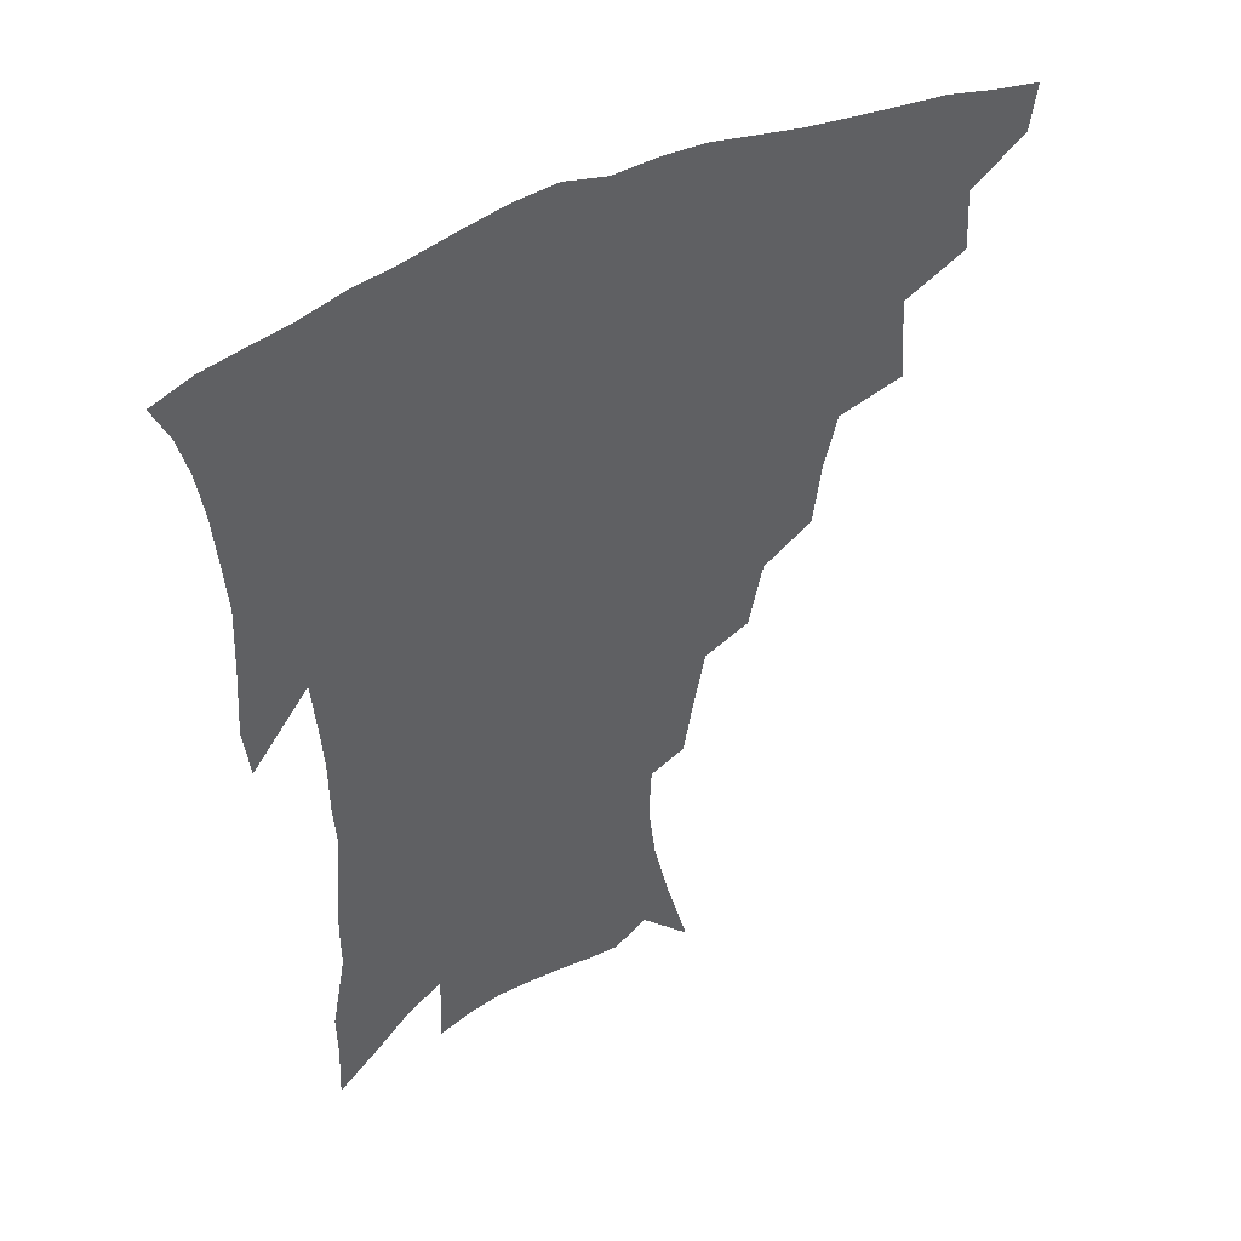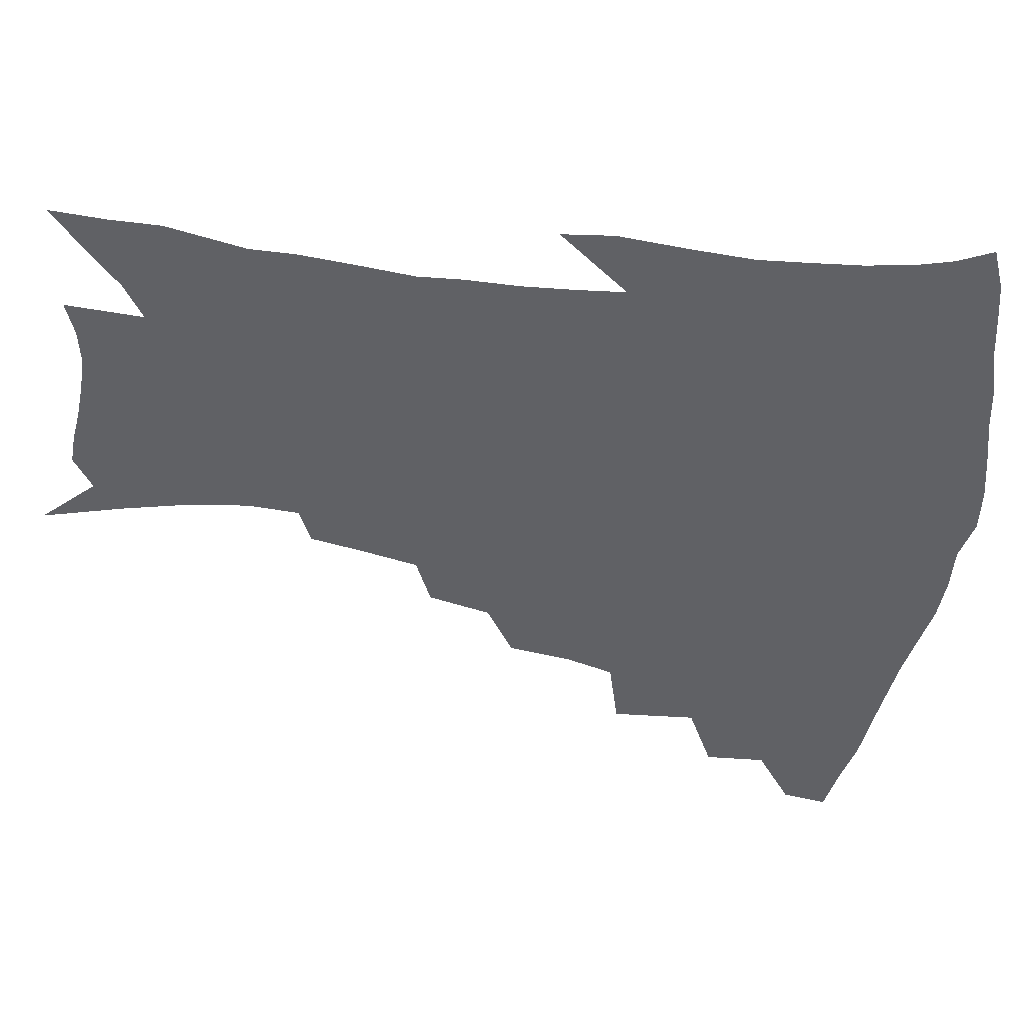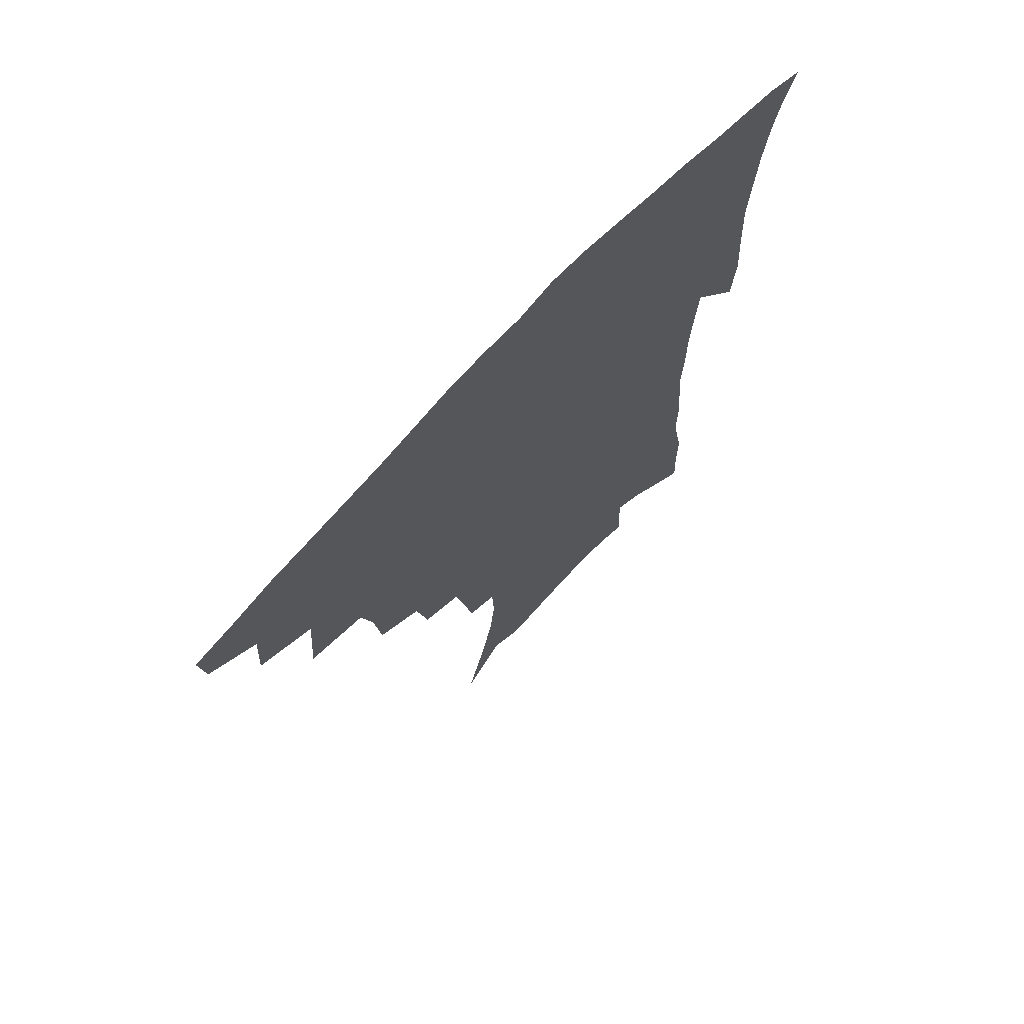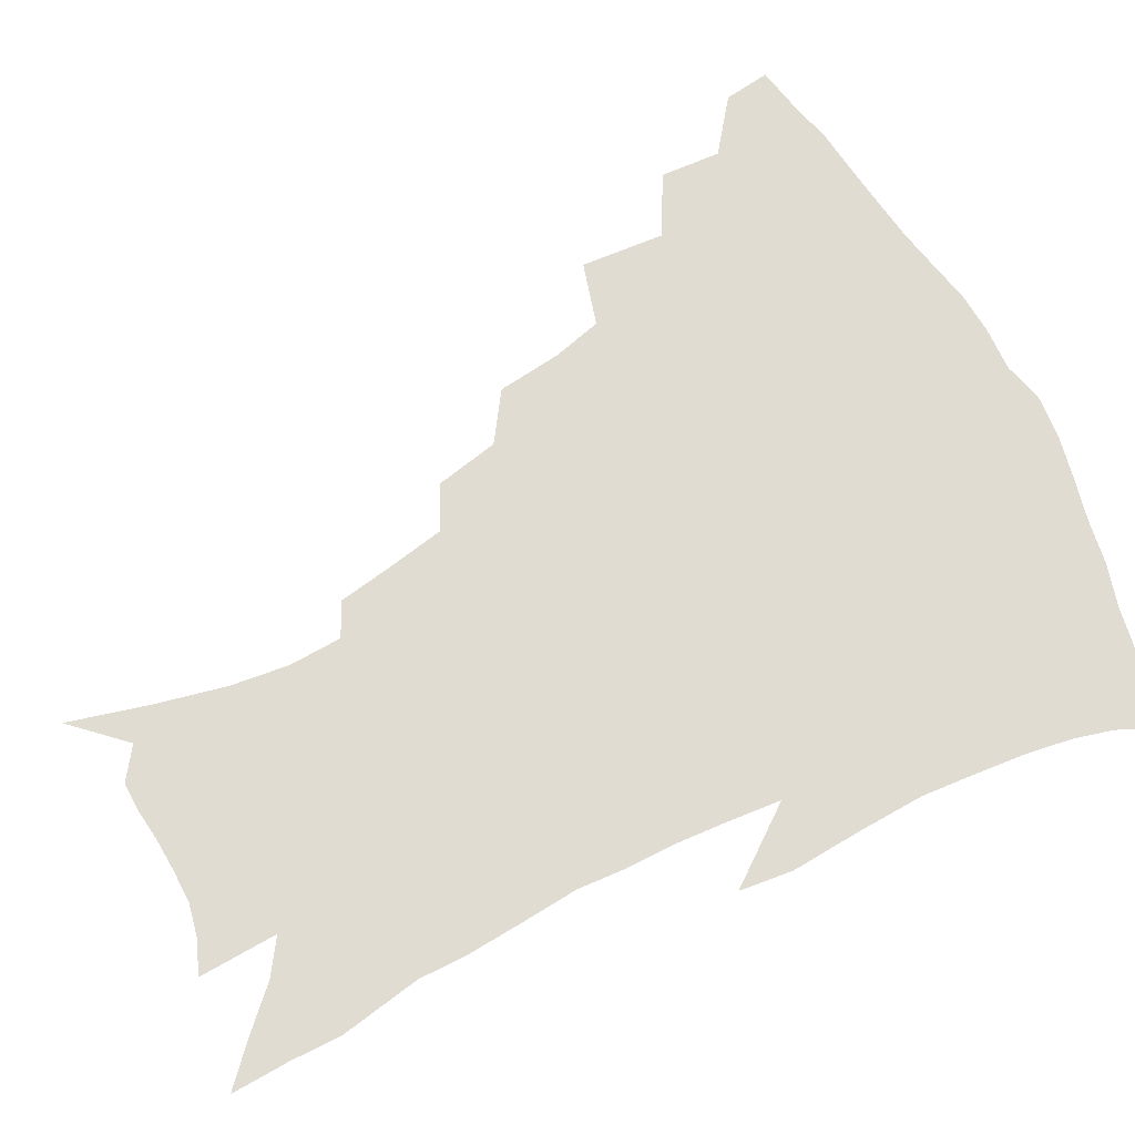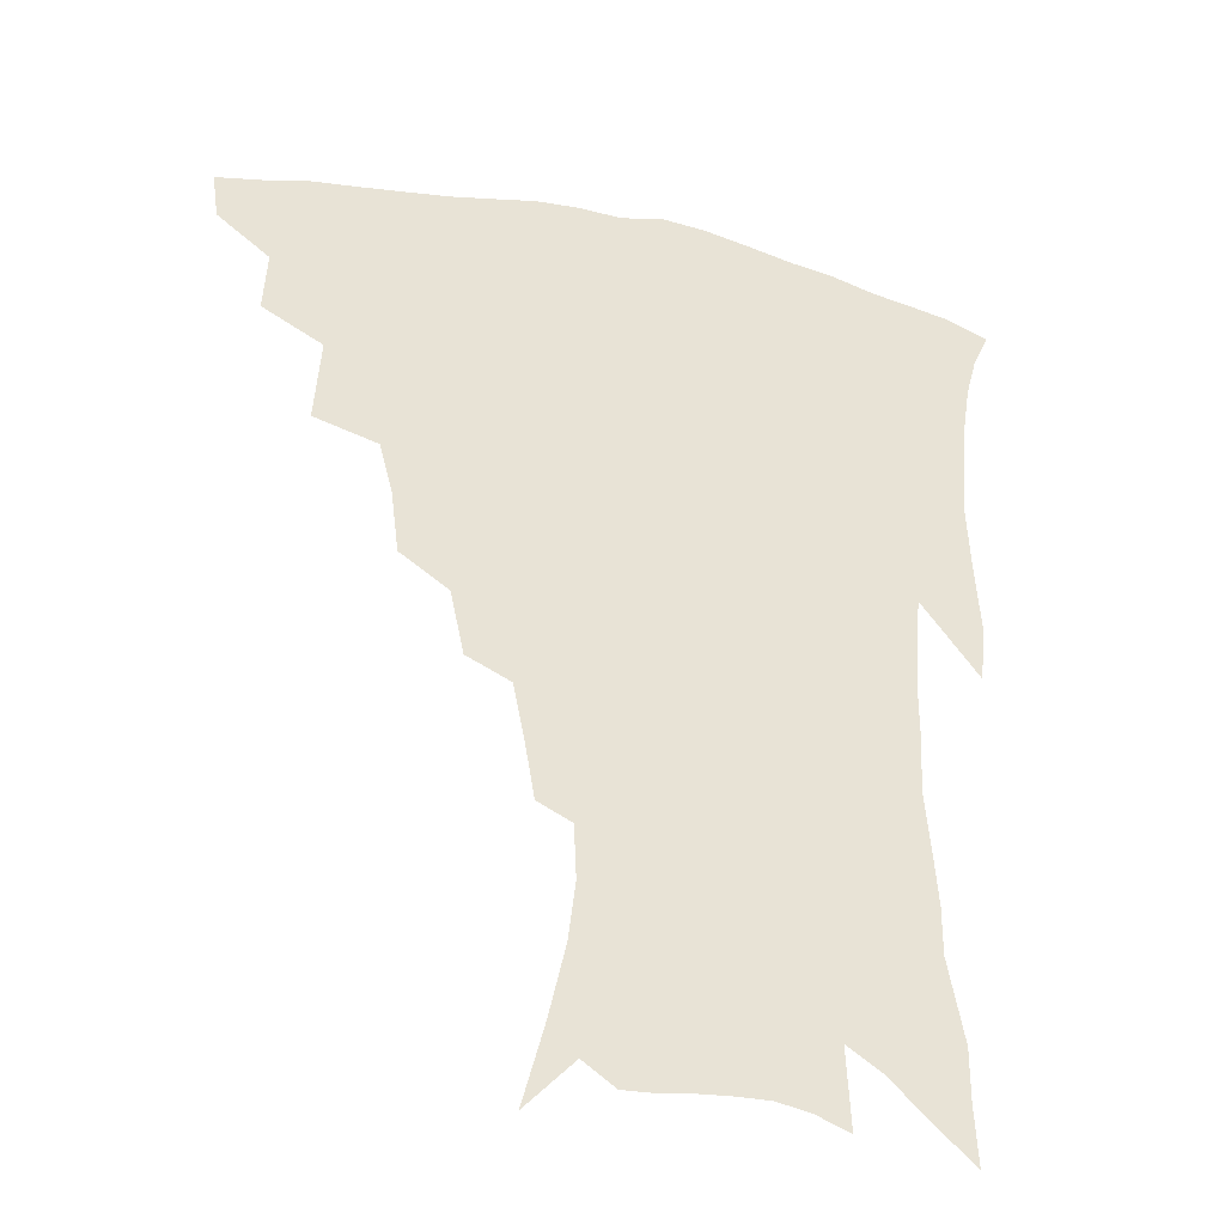
<metadata>
{"format":"obj","ext":"obj","renderer":"f3d","projection":"perspective","resolution":1024,"background":"white","views":[{"elev":45.8,"azim":150.4,"up":"+Y"},{"elev":-49.9,"azim":81.8,"up":"+Z"},{"elev":70.6,"azim":-47.2,"up":"+Y"},{"elev":69.1,"azim":63.0,"up":"+Z"},{"elev":-35.7,"azim":-16.1,"up":"+Y"}]}
</metadata>
<code>
v 440.3 410.2 0
v 438.1 425.8 0
v 456.7 376.2 0
v 457.9 396.7 0
v 456.7 413.2 0
v 453.6 428.6 0
v 474.8 336.9 0
v 476.9 365.4 0
v 476.4 384.8 0
v 473.7 400.2 0
v 471.5 415.7 0
v 468.7 432.3 0
v 503.3 292.5 0
v 500.5 314 0
v 496.1 330.9 0
v 494.3 352.7 0
v 493.6 372.6 0
v 491.9 388.7 0
v 489 403.3 0
v 486.4 418.4 0
v 484.1 434 0
v 524.1 259.8 0
v 519.5 281.5 0
v 515.2 299.9 0
v 515.6 329.2 0
v 510.8 341.1 0
v 510.3 361.4 0
v 508.2 376.5 0
v 506 391.1 0
v 503.9 405.6 0
v 501.8 420 0
v 499.1 435.8 0
v 545.9 214.7 0
v 542.9 232.3 0
v 538.8 252.9 0
v 534.6 274.2 0
v 531 292.6 0
v 529.2 314.8 0
v 527.9 335 0
v 524.8 347.8 0
v 524.8 366.4 0
v 522.4 379.7 0
v 520.3 393.7 0
v 518.2 407.9 0
v 516 422.4 0
v 513.8 437.8 0
v 543.2 120.4 0
v 550.3 147.1 0
v 555.7 171.5 0
v 558 191.3 0
v 557.2 209.1 0
v 554.9 229 0
v 551.7 245.6 0
v 548.5 265.2 0
v 545.2 282.6 0
v 543.4 304.1 0
v 541.3 320.6 0
v 539.9 337.8 0
v 538.8 353.6 0
v 537.9 368.7 0
v 536.3 382.3 0
v 534 395.8 0
v 532.5 409.8 0
v 530.3 424.5 0
v 528.2 440.6 0
v 559.3 137.4 0
v 565 163.2 0
v 567.5 184.6 0
v 567 199.8 0
v 566 219.7 0
v 564 239.6 0
v 561.2 255.3 0
v 558.3 271.5 0
v 556.3 291 0
v 554.8 309.4 0
v 553.6 326.4 0
v 552.6 341.9 0
v 551.7 356.7 0
v 551.7 372 0
v 550.2 384.3 0
v 548.4 397.5 0
v 546.8 411.3 0
v 544.5 427 0
v 542.3 443.4 0
v 569.9 129.8 0
v 572.5 148.6 0
v 575.9 172.1 0
v 576.9 191.5 0
v 576.2 209.6 0
v 574.9 227.8 0
v 573 245.3 0
v 570.8 261.5 0
v 568.9 280 0
v 567.5 298.1 0
v 566 312.9 0
v 565.3 329.6 0
v 564.8 344.8 0
v 564.1 358.2 0
v 563.9 373 0
v 563 385.5 0
v 562 398.5 0
v 561.4 411.8 0
v 559.7 426.3 0
v 556.7 444.3 0
v 579.8 130.2 0
v 584 157.2 0
v 585.6 177.9 0
v 585.4 193 0
v 585.1 217 0
v 583.8 230.1 0
v 582.2 248.5 0
v 580.5 265.4 0
v 579.1 283.2 0
v 578.1 301.2 0
v 577.6 317.8 0
v 576.6 330 0
v 576.6 346.1 0
v 576.4 359.9 0
v 576.4 373.6 0
v 576 386.3 0
v 575.5 399.2 0
v 575 412.5 0
v 573.5 427 0
v 571.5 443.6 0
v 590.6 131.5 0
v 593.9 160 0
v 594.8 180.7 0
v 594.5 197.2 0
v 593.9 216.7 0
v 592.7 231.1 0
v 591.4 252 0
v 590.3 269.6 0
v 589.4 286.1 0
v 588.7 302 0
v 588.5 319.8 0
v 588.5 334 0
v 588.7 348.7 0
v 588.8 361.5 0
v 589.1 374.4 0
v 589.3 387 0
v 589.2 399.6 0
v 588.6 412.7 0
v 587.2 428.2 0
v 585.2 446.9 0
v 601.7 132.2 0
v 603.6 160.9 0
v 603.9 182 0
v 603.6 203.2 0
v 602.9 218 0
v 601.9 235.4 0
v 600.8 253.4 0
v 600 270.3 0
v 599.5 287.4 0
v 599.2 303.8 0
v 599.2 320 0
v 599.5 333.6 0
v 599.9 348.1 0
v 600.4 360.9 0
v 601.2 374.5 0
v 602 387.2 0
v 602.3 399.7 0
v 601.9 413.2 0
v 601.3 427.8 0
v 599.6 445.6 0
v 613 132.3 0
v 613.4 160.4 0
v 613.2 181.7 0
v 612.9 199.3 0
v 611.9 218.1 0
v 611 237.8 0
v 610.1 255.8 0
v 609.9 269.7 0
v 609.5 287.8 0
v 609.6 303.3 0
v 609.8 319.4 0
v 610.5 334.6 0
v 611.2 347.8 0
v 612.2 361.3 0
v 613.2 374.2 0
v 614.4 386.9 0
v 615.2 399.2 0
v 615.9 412 0
v 615.4 426.7 0
v 614.8 442.4 0
v 624.1 130.1 0
v 623.5 156.5 0
v 622.8 178.1 0
v 622.2 196.9 0
v 621 217.5 0
v 620.1 236.6 0
v 619.8 252.7 0
v 619.5 269.4 0
v 619.7 284.9 0
v 620 300.8 0
v 620.6 316 0
v 621.2 333 0
v 622.2 347.1 0
v 623.5 360 0
v 624.9 373.6 0
v 626.5 386.1 0
v 627.8 398.2 0
v 629.2 410.7 0
v 630.2 423.9 0
v 630.3 438.8 0
v 635.1 125.6 0
v 633.9 152.1 0
v 632.7 173.9 0
v 631.6 194.6 0
v 630.4 214.6 0
v 629.5 233.5 0
v 629.7 248.4 0
v 629.1 267.2 0
v 629.7 281.7 0
v 630.3 297.5 0
v 631.1 312.4 0
v 631.9 329.9 0
v 632.9 345.7 0
v 634.7 357.8 0
v 636.4 370.8 0
v 638.2 384.6 0
v 640.7 397.2 0
v 642.5 408.7 0
v 644 421.3 0
v 644.3 436.5 0
v 645.4 144.3 0
v 643.8 166 0
v 642.5 186.1 0
v 640.4 208.9 0
v 639.8 226.6 0
v 639.9 242.3 0
v 639.6 260.2 0
v 639.8 276.7 0
v 640.3 294 0
v 641.3 310.5 0
v 642.8 325.2 0
v 644 341.1 0
v 645.6 355.9 0
v 647.6 369.1 0
v 649.8 382.6 0
v 652.1 394.9 0
v 654.4 406.8 0
v 656.9 419 0
v 659.2 432.2 0
v 658.3 131.5 0
v 655.4 156.5 0
v 653.5 178.3 0
v 651.8 198.7 0
v 650.8 217.4 0
v 650.2 235 0
v 650.4 251.3 0
v 650.2 269.9 0
v 650.7 287.2 0
v 652 303.3 0
v 653.8 318.9 0
v 655.2 335.4 0
v 656.6 352.1 0
v 658.3 367.4 0
v 660.9 379.9 0
v 663.5 392.8 0
v 666.3 404.2 0
v 669.2 416.2 0
v 672.3 429.8 0
v 671.1 119.8 0
v 670.2 139.3 0
v 670.4 156.3 0
v 665.5 183.9 0
v 665.6 199.5 0
v 664.3 218.5 0
v 662.6 238.7 0
v 663.6 254 0
v 663.6 272.4 0
v 664.7 289.6 0
v 666.2 307.1 0
v 667 326.3 0
v 668.9 342.7 0
v 670.4 359.3 0
v 672.2 374.9 0
v 674.5 389.4 0
v 677.9 401.4 0
v 681 413 0
v 685.3 427.1 0
v 685.2 281.9 0
v 687.2 299.9 0
v 685.6 323.7 0
v 684.6 346 0
v 685.9 363.5 0
v 687.4 380.9 0
v 689.8 396.8 0
v 693.2 409.7 0
v 698.6 421.7 0
f 4 5 1
f 1 5 2
f 5 6 2
f 8 9 3
f 3 9 4
f 9 10 4
f 4 10 5
f 10 11 5
f 5 11 6
f 11 12 6
f 15 16 7
f 7 16 8
f 16 17 8
f 8 17 9
f 17 18 9
f 9 18 10
f 18 19 10
f 10 19 11
f 19 20 11
f 11 20 12
f 20 21 12
f 23 24 13
f 13 24 14
f 24 25 14
f 14 25 15
f 25 26 15
f 15 26 16
f 26 27 16
f 16 27 17
f 27 28 17
f 17 28 18
f 28 29 18
f 18 29 19
f 29 30 19
f 19 30 20
f 30 31 20
f 20 31 21
f 31 32 21
f 35 36 22
f 22 36 23
f 36 37 23
f 23 37 24
f 37 38 24
f 24 38 25
f 38 39 25
f 25 39 26
f 39 40 26
f 26 40 27
f 40 41 27
f 27 41 28
f 41 42 28
f 28 42 29
f 42 43 29
f 29 43 30
f 43 44 30
f 30 44 31
f 44 45 31
f 31 45 32
f 45 46 32
f 51 52 33
f 33 52 34
f 52 53 34
f 34 53 35
f 53 54 35
f 35 54 36
f 54 55 36
f 36 55 37
f 55 56 37
f 37 56 38
f 56 57 38
f 38 57 39
f 57 58 39
f 39 58 40
f 58 59 40
f 40 59 41
f 59 60 41
f 41 60 42
f 60 61 42
f 42 61 43
f 61 62 43
f 43 62 44
f 62 63 44
f 44 63 45
f 63 64 45
f 45 64 46
f 64 65 46
f 47 66 48
f 66 67 48
f 48 67 49
f 67 68 49
f 49 68 50
f 68 69 50
f 50 69 51
f 69 70 51
f 51 70 52
f 70 71 52
f 52 71 53
f 71 72 53
f 53 72 54
f 72 73 54
f 54 73 55
f 73 74 55
f 55 74 56
f 74 75 56
f 56 75 57
f 75 76 57
f 57 76 58
f 76 77 58
f 58 77 59
f 77 78 59
f 59 78 60
f 78 79 60
f 60 79 61
f 79 80 61
f 61 80 62
f 80 81 62
f 62 81 63
f 81 82 63
f 63 82 64
f 82 83 64
f 64 83 65
f 83 84 65
f 85 86 66
f 66 86 67
f 86 87 67
f 67 87 68
f 87 88 68
f 68 88 69
f 88 89 69
f 69 89 70
f 89 90 70
f 70 90 71
f 90 91 71
f 71 91 72
f 91 92 72
f 72 92 73
f 92 93 73
f 73 93 74
f 93 94 74
f 74 94 75
f 94 95 75
f 75 95 76
f 95 96 76
f 76 96 77
f 96 97 77
f 77 97 78
f 97 98 78
f 78 98 79
f 98 99 79
f 79 99 80
f 99 100 80
f 80 100 81
f 100 101 81
f 81 101 82
f 101 102 82
f 82 102 83
f 102 103 83
f 83 103 84
f 103 104 84
f 85 105 86
f 105 106 86
f 86 106 87
f 106 107 87
f 87 107 88
f 107 108 88
f 88 108 89
f 108 109 89
f 89 109 90
f 109 110 90
f 90 110 91
f 110 111 91
f 91 111 92
f 111 112 92
f 92 112 93
f 112 113 93
f 93 113 94
f 113 114 94
f 94 114 95
f 114 115 95
f 95 115 96
f 115 116 96
f 96 116 97
f 116 117 97
f 97 117 98
f 117 118 98
f 98 118 99
f 118 119 99
f 99 119 100
f 119 120 100
f 100 120 101
f 120 121 101
f 101 121 102
f 121 122 102
f 102 122 103
f 122 123 103
f 103 123 104
f 123 124 104
f 105 125 106
f 125 126 106
f 106 126 107
f 126 127 107
f 107 127 108
f 127 128 108
f 108 128 109
f 128 129 109
f 109 129 110
f 129 130 110
f 110 130 111
f 130 131 111
f 111 131 112
f 131 132 112
f 112 132 113
f 132 133 113
f 113 133 114
f 133 134 114
f 114 134 115
f 134 135 115
f 115 135 116
f 135 136 116
f 116 136 117
f 136 137 117
f 117 137 118
f 137 138 118
f 118 138 119
f 138 139 119
f 119 139 120
f 139 140 120
f 120 140 121
f 140 141 121
f 121 141 122
f 141 142 122
f 122 142 123
f 142 143 123
f 123 143 124
f 143 144 124
f 125 145 126
f 145 146 126
f 126 146 127
f 146 147 127
f 127 147 128
f 147 148 128
f 128 148 129
f 148 149 129
f 129 149 130
f 149 150 130
f 130 150 131
f 150 151 131
f 131 151 132
f 151 152 132
f 132 152 133
f 152 153 133
f 133 153 134
f 153 154 134
f 134 154 135
f 154 155 135
f 135 155 136
f 155 156 136
f 136 156 137
f 156 157 137
f 137 157 138
f 157 158 138
f 138 158 139
f 158 159 139
f 139 159 140
f 159 160 140
f 140 160 141
f 160 161 141
f 141 161 142
f 161 162 142
f 142 162 143
f 162 163 143
f 143 163 144
f 163 164 144
f 145 165 146
f 165 166 146
f 146 166 147
f 166 167 147
f 147 167 148
f 167 168 148
f 148 168 149
f 168 169 149
f 149 169 150
f 169 170 150
f 150 170 151
f 170 171 151
f 151 171 152
f 171 172 152
f 152 172 153
f 172 173 153
f 153 173 154
f 173 174 154
f 154 174 155
f 174 175 155
f 155 175 156
f 175 176 156
f 156 176 157
f 176 177 157
f 157 177 158
f 177 178 158
f 158 178 159
f 178 179 159
f 159 179 160
f 179 180 160
f 160 180 161
f 180 181 161
f 161 181 162
f 181 182 162
f 162 182 163
f 182 183 163
f 163 183 164
f 183 184 164
f 165 185 166
f 185 186 166
f 166 186 167
f 186 187 167
f 167 187 168
f 187 188 168
f 168 188 169
f 188 189 169
f 169 189 170
f 189 190 170
f 170 190 171
f 190 191 171
f 171 191 172
f 191 192 172
f 172 192 173
f 192 193 173
f 173 193 174
f 193 194 174
f 174 194 175
f 194 195 175
f 175 195 176
f 195 196 176
f 176 196 177
f 196 197 177
f 177 197 178
f 197 198 178
f 178 198 179
f 198 199 179
f 179 199 180
f 199 200 180
f 180 200 181
f 200 201 181
f 181 201 182
f 201 202 182
f 182 202 183
f 202 203 183
f 183 203 184
f 203 204 184
f 185 205 186
f 205 206 186
f 186 206 187
f 206 207 187
f 187 207 188
f 207 208 188
f 188 208 189
f 208 209 189
f 189 209 190
f 209 210 190
f 190 210 191
f 210 211 191
f 191 211 192
f 211 212 192
f 192 212 193
f 212 213 193
f 193 213 194
f 213 214 194
f 194 214 195
f 214 215 195
f 195 215 196
f 215 216 196
f 196 216 197
f 216 217 197
f 197 217 198
f 217 218 198
f 198 218 199
f 218 219 199
f 199 219 200
f 219 220 200
f 200 220 201
f 220 221 201
f 201 221 202
f 221 222 202
f 202 222 203
f 222 223 203
f 203 223 204
f 223 224 204
f 206 225 207
f 225 226 207
f 207 226 208
f 226 227 208
f 208 227 209
f 227 228 209
f 209 228 210
f 228 229 210
f 210 229 211
f 229 230 211
f 211 230 212
f 230 231 212
f 212 231 213
f 231 232 213
f 213 232 214
f 232 233 214
f 214 233 215
f 233 234 215
f 215 234 216
f 234 235 216
f 216 235 217
f 235 236 217
f 217 236 218
f 236 237 218
f 218 237 219
f 237 238 219
f 219 238 220
f 238 239 220
f 220 239 221
f 239 240 221
f 221 240 222
f 240 241 222
f 222 241 223
f 241 242 223
f 223 242 224
f 242 243 224
f 225 244 226
f 244 245 226
f 226 245 227
f 245 246 227
f 227 246 228
f 246 247 228
f 228 247 229
f 247 248 229
f 229 248 230
f 248 249 230
f 230 249 231
f 249 250 231
f 231 250 232
f 250 251 232
f 232 251 233
f 251 252 233
f 233 252 234
f 252 253 234
f 234 253 235
f 253 254 235
f 235 254 236
f 254 255 236
f 236 255 237
f 255 256 237
f 237 256 238
f 256 257 238
f 238 257 239
f 257 258 239
f 239 258 240
f 258 259 240
f 240 259 241
f 259 260 241
f 241 260 242
f 260 261 242
f 242 261 243
f 261 262 243
f 244 263 245
f 263 264 245
f 245 264 246
f 264 265 246
f 246 265 247
f 265 266 247
f 247 266 248
f 266 267 248
f 248 267 249
f 267 268 249
f 249 268 250
f 268 269 250
f 250 269 251
f 269 270 251
f 251 270 252
f 270 271 252
f 252 271 253
f 271 272 253
f 253 272 254
f 272 273 254
f 254 273 255
f 273 274 255
f 255 274 256
f 274 275 256
f 256 275 257
f 275 276 257
f 257 276 258
f 276 277 258
f 258 277 259
f 277 278 259
f 259 278 260
f 278 279 260
f 260 279 261
f 279 280 261
f 261 280 262
f 280 281 262
f 273 282 274
f 282 283 274
f 274 283 275
f 283 284 275
f 275 284 276
f 284 285 276
f 276 285 277
f 285 286 277
f 277 286 278
f 286 287 278
f 278 287 279
f 287 288 279
f 279 288 280
f 288 289 280
f 280 289 281
f 289 290 281

</code>
